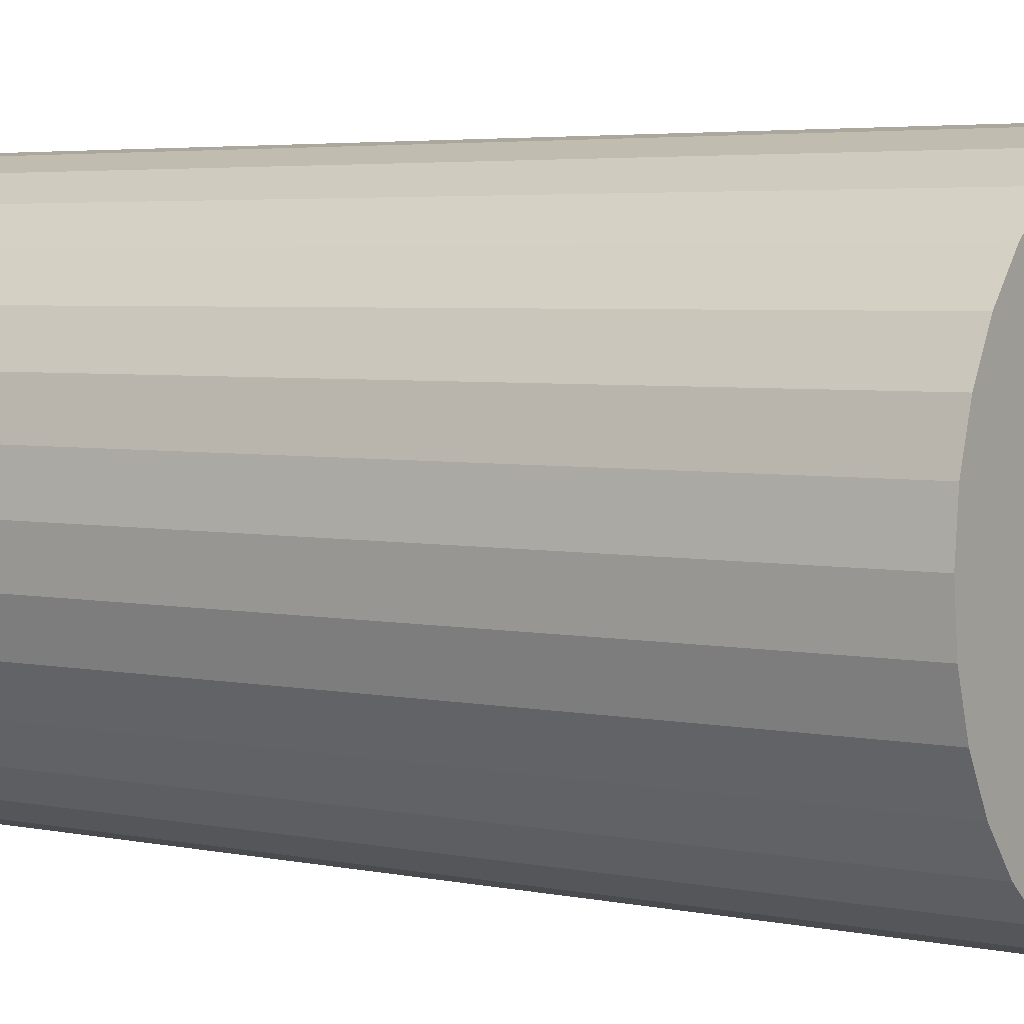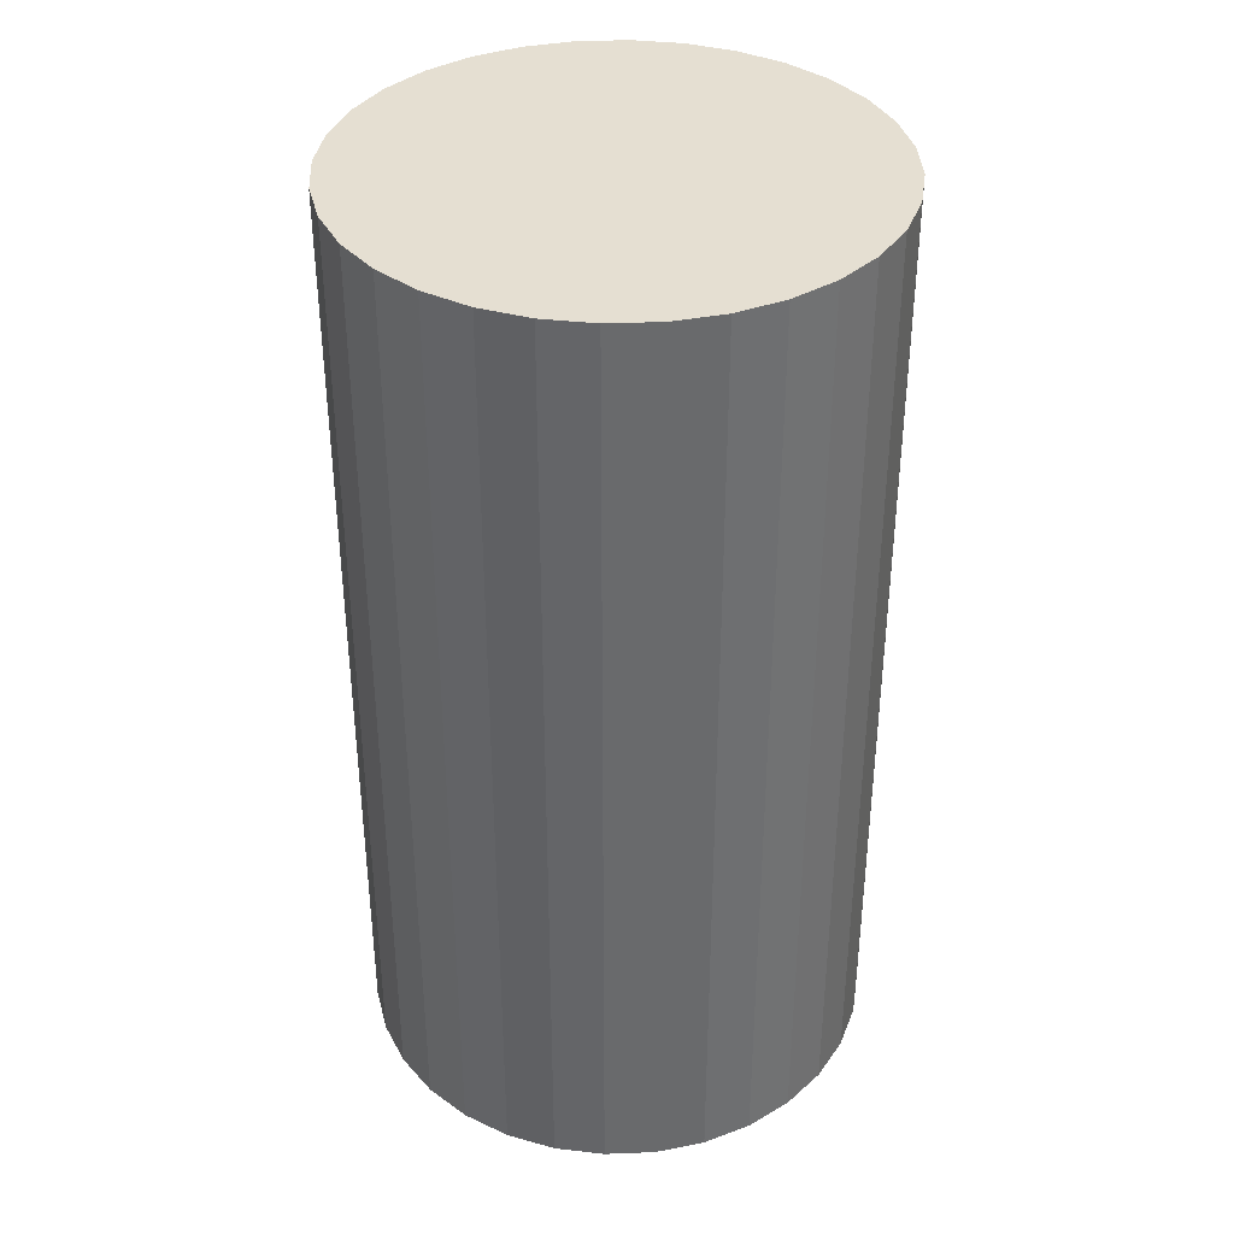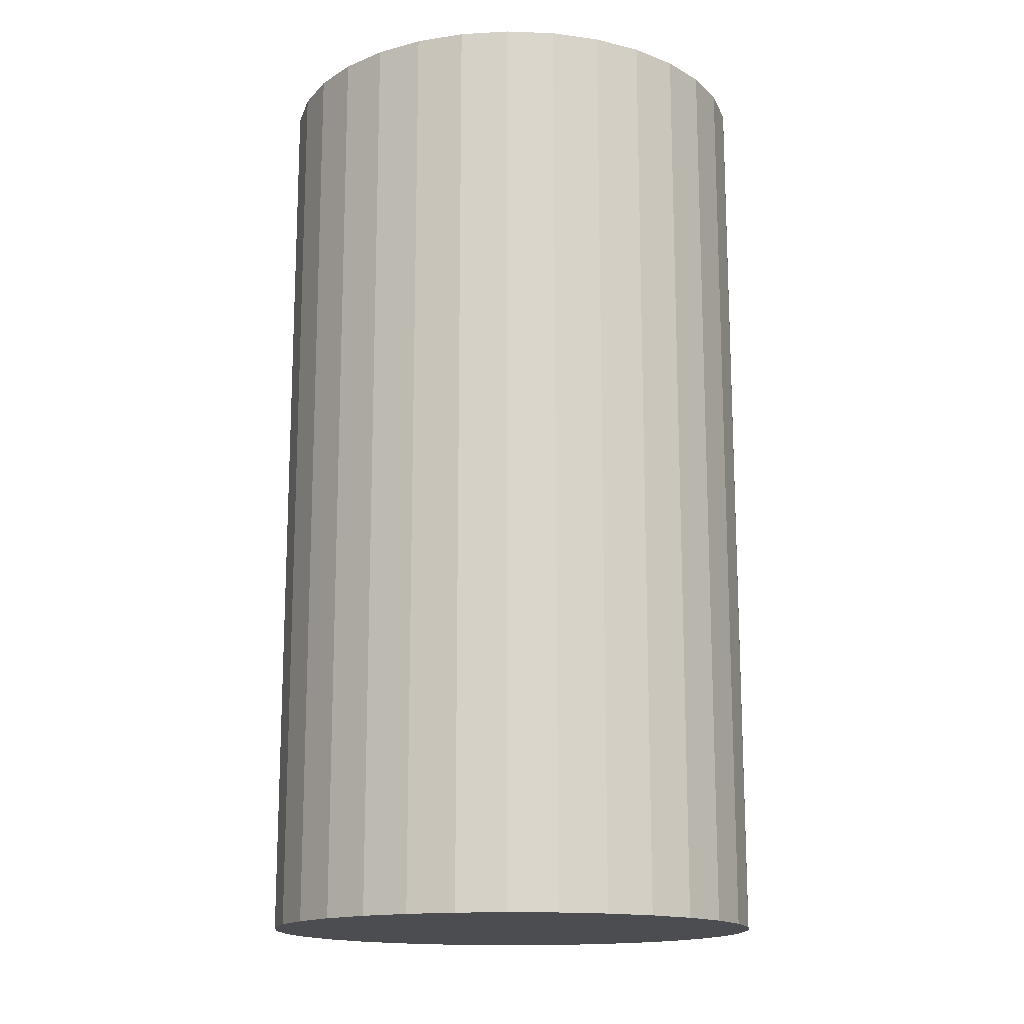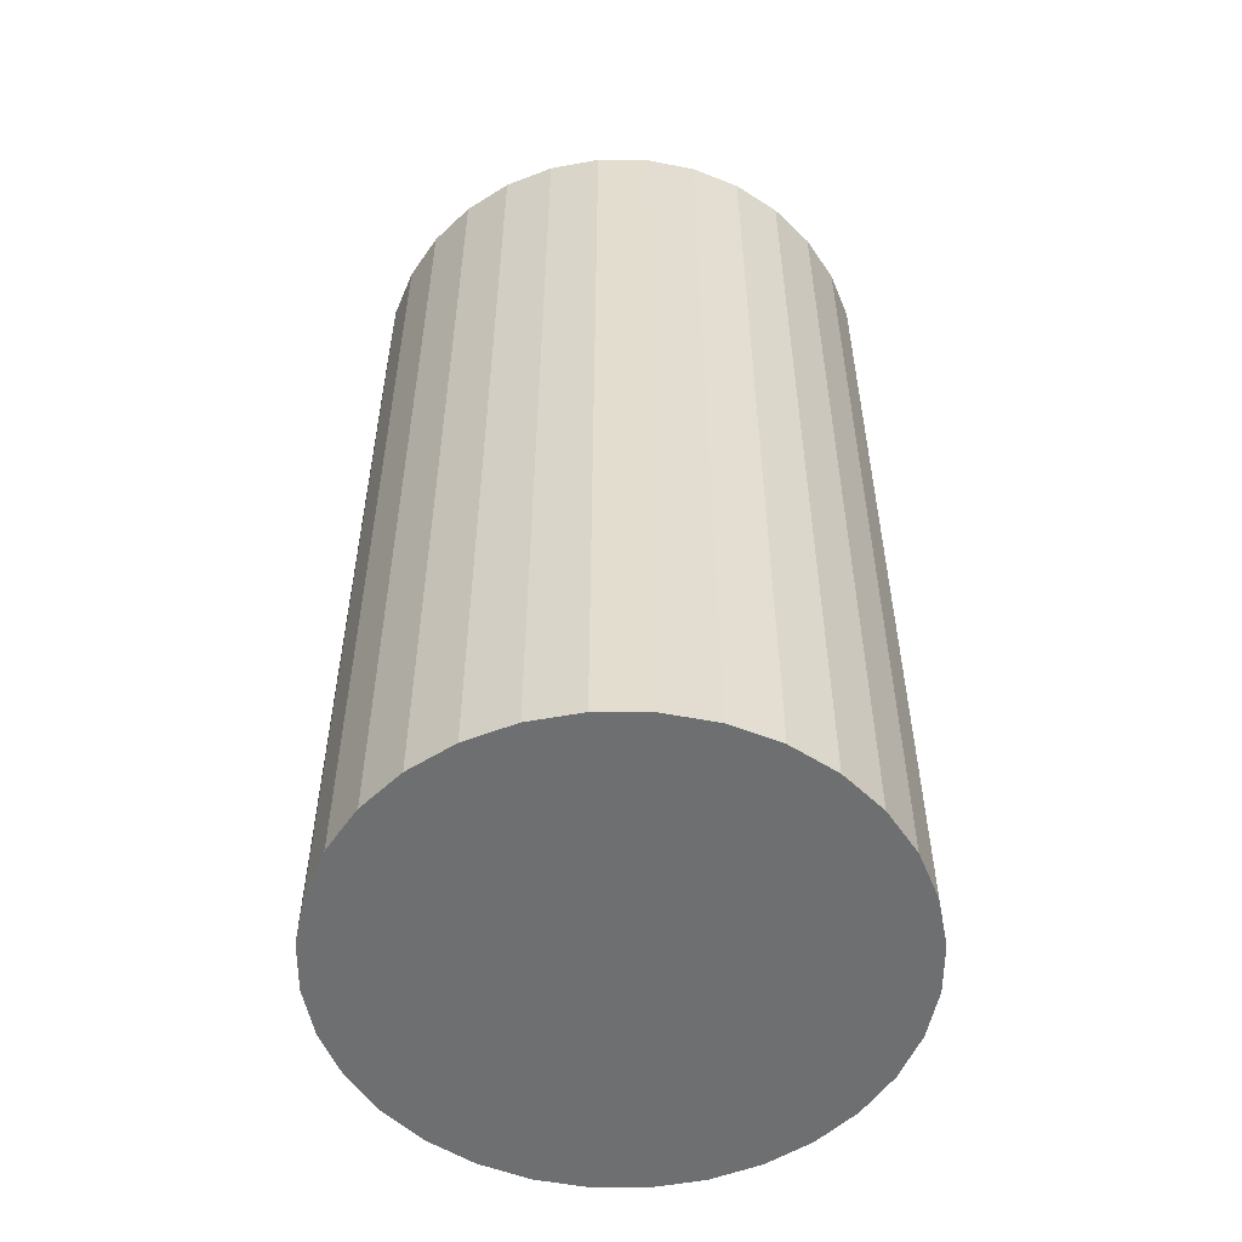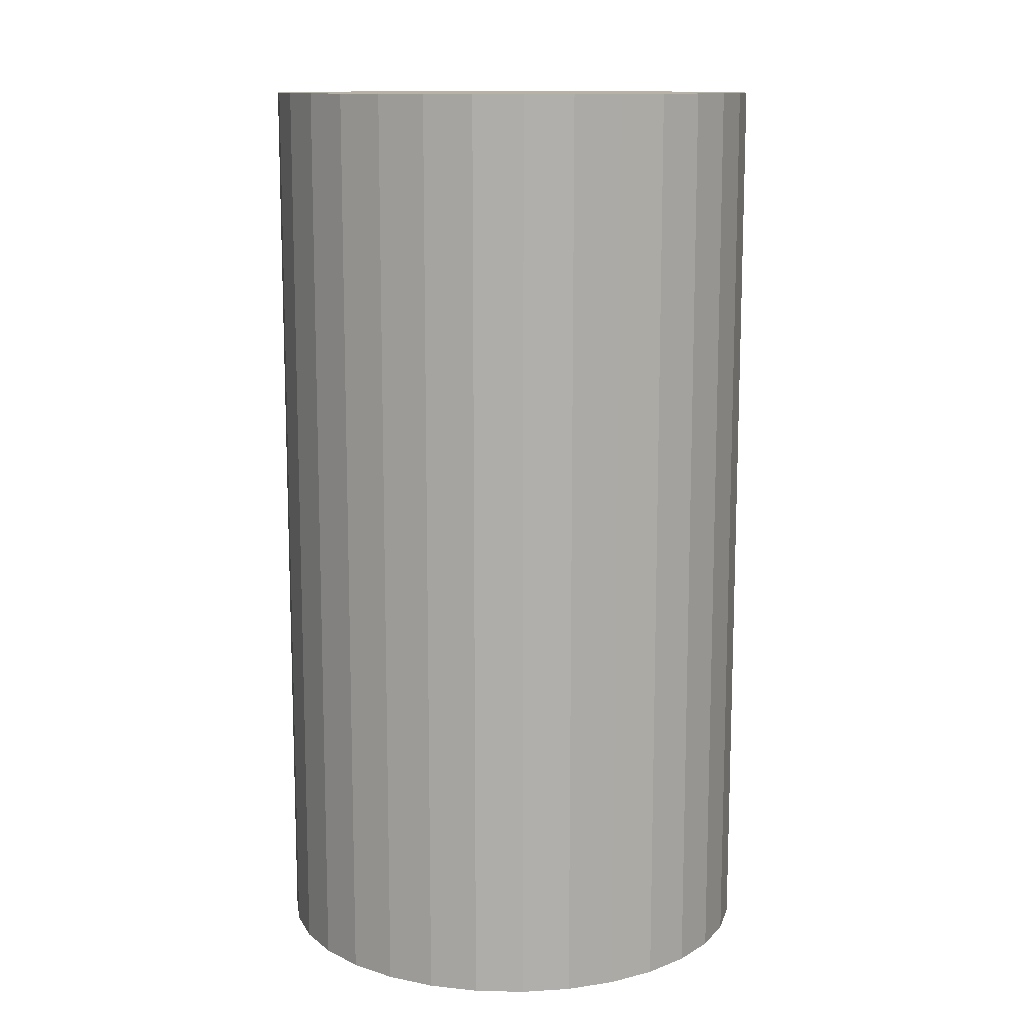
<metadata>
{"format":"obj","ext":"obj","renderer":"f3d","projection":"perspective","resolution":1024,"background":"white","views":[{"elev":4.0,"azim":124.8,"up":"+Y"},{"elev":37.3,"azim":-53.5,"up":"+Z"},{"elev":-15.7,"azim":57.4,"up":"+Z"},{"elev":-54.5,"azim":151.6,"up":"+Z"},{"elev":12.2,"azim":-36.3,"up":"+Z"}]}
</metadata>
<code>
v 0 0 -0.03901
v 0.02118 0 -0.03901
v 0.02118 0 0.03901
v 0 0 0.03901
v 0.02078 0.004133 -0.03901
v 0.02078 0.004133 0.03901
v 0.01957 0.008106 -0.03901
v 0.01957 0.008106 0.03901
v 0.01761 0.01177 -0.03901
v 0.01761 0.01177 0.03901
v 0.01498 0.01498 -0.03901
v 0.01498 0.01498 0.03901
v 0.01177 0.01761 -0.03901
v 0.01177 0.01761 0.03901
v 0.008106 0.01957 -0.03901
v 0.008106 0.01957 0.03901
v 0.004133 0.02078 -0.03901
v 0.004133 0.02078 0.03901
v 0 0.02118 -0.03901
v 0 0.02118 0.03901
v -0.004133 0.02078 -0.03901
v -0.004133 0.02078 0.03901
v -0.008106 0.01957 -0.03901
v -0.008106 0.01957 0.03901
v -0.01177 0.01761 -0.03901
v -0.01177 0.01761 0.03901
v -0.01498 0.01498 -0.03901
v -0.01498 0.01498 0.03901
v -0.01761 0.01177 -0.03901
v -0.01761 0.01177 0.03901
v -0.01957 0.008106 -0.03901
v -0.01957 0.008106 0.03901
v -0.02078 0.004133 -0.03901
v -0.02078 0.004133 0.03901
v -0.02118 0 -0.03901
v -0.02118 0 0.03901
v -0.02078 -0.004133 -0.03901
v -0.02078 -0.004133 0.03901
v -0.01957 -0.008106 -0.03901
v -0.01957 -0.008106 0.03901
v -0.01761 -0.01177 -0.03901
v -0.01761 -0.01177 0.03901
v -0.01498 -0.01498 -0.03901
v -0.01498 -0.01498 0.03901
v -0.01177 -0.01761 -0.03901
v -0.01177 -0.01761 0.03901
v -0.008106 -0.01957 -0.03901
v -0.008106 -0.01957 0.03901
v -0.004133 -0.02078 -0.03901
v -0.004133 -0.02078 0.03901
v -0 -0.02118 -0.03901
v -0 -0.02118 0.03901
v 0.004133 -0.02078 -0.03901
v 0.004133 -0.02078 0.03901
v 0.008106 -0.01957 -0.03901
v 0.008106 -0.01957 0.03901
v 0.01177 -0.01761 -0.03901
v 0.01177 -0.01761 0.03901
v 0.01498 -0.01498 -0.03901
v 0.01498 -0.01498 0.03901
v 0.01761 -0.01177 -0.03901
v 0.01761 -0.01177 0.03901
v 0.01957 -0.008106 -0.03901
v 0.01957 -0.008106 0.03901
v 0.02078 -0.004133 -0.03901
v 0.02078 -0.004133 0.03901
f 2 1 5
f 2 5 3
f 3 5 6
f 3 6 4
f 5 1 7
f 5 7 6
f 6 7 8
f 6 8 4
f 7 1 9
f 7 9 8
f 8 9 10
f 8 10 4
f 9 1 11
f 9 11 10
f 10 11 12
f 10 12 4
f 11 1 13
f 11 13 12
f 12 13 14
f 12 14 4
f 13 1 15
f 13 15 14
f 14 15 16
f 14 16 4
f 15 1 17
f 15 17 16
f 16 17 18
f 16 18 4
f 17 1 19
f 17 19 18
f 18 19 20
f 18 20 4
f 19 1 21
f 19 21 20
f 20 21 22
f 20 22 4
f 21 1 23
f 21 23 22
f 22 23 24
f 22 24 4
f 23 1 25
f 23 25 24
f 24 25 26
f 24 26 4
f 25 1 27
f 25 27 26
f 26 27 28
f 26 28 4
f 27 1 29
f 27 29 28
f 28 29 30
f 28 30 4
f 29 1 31
f 29 31 30
f 30 31 32
f 30 32 4
f 31 1 33
f 31 33 32
f 32 33 34
f 32 34 4
f 33 1 35
f 33 35 34
f 34 35 36
f 34 36 4
f 35 1 37
f 35 37 36
f 36 37 38
f 36 38 4
f 37 1 39
f 37 39 38
f 38 39 40
f 38 40 4
f 39 1 41
f 39 41 40
f 40 41 42
f 40 42 4
f 41 1 43
f 41 43 42
f 42 43 44
f 42 44 4
f 43 1 45
f 43 45 44
f 44 45 46
f 44 46 4
f 45 1 47
f 45 47 46
f 46 47 48
f 46 48 4
f 47 1 49
f 47 49 48
f 48 49 50
f 48 50 4
f 49 1 51
f 49 51 50
f 50 51 52
f 50 52 4
f 51 1 53
f 51 53 52
f 52 53 54
f 52 54 4
f 53 1 55
f 53 55 54
f 54 55 56
f 54 56 4
f 55 1 57
f 55 57 56
f 56 57 58
f 56 58 4
f 57 1 59
f 57 59 58
f 58 59 60
f 58 60 4
f 59 1 61
f 59 61 60
f 60 61 62
f 60 62 4
f 61 1 63
f 61 63 62
f 62 63 64
f 62 64 4
f 63 1 65
f 63 65 64
f 64 65 66
f 64 66 4
f 65 1 2
f 65 2 66
f 66 2 3
f 66 3 4

</code>
